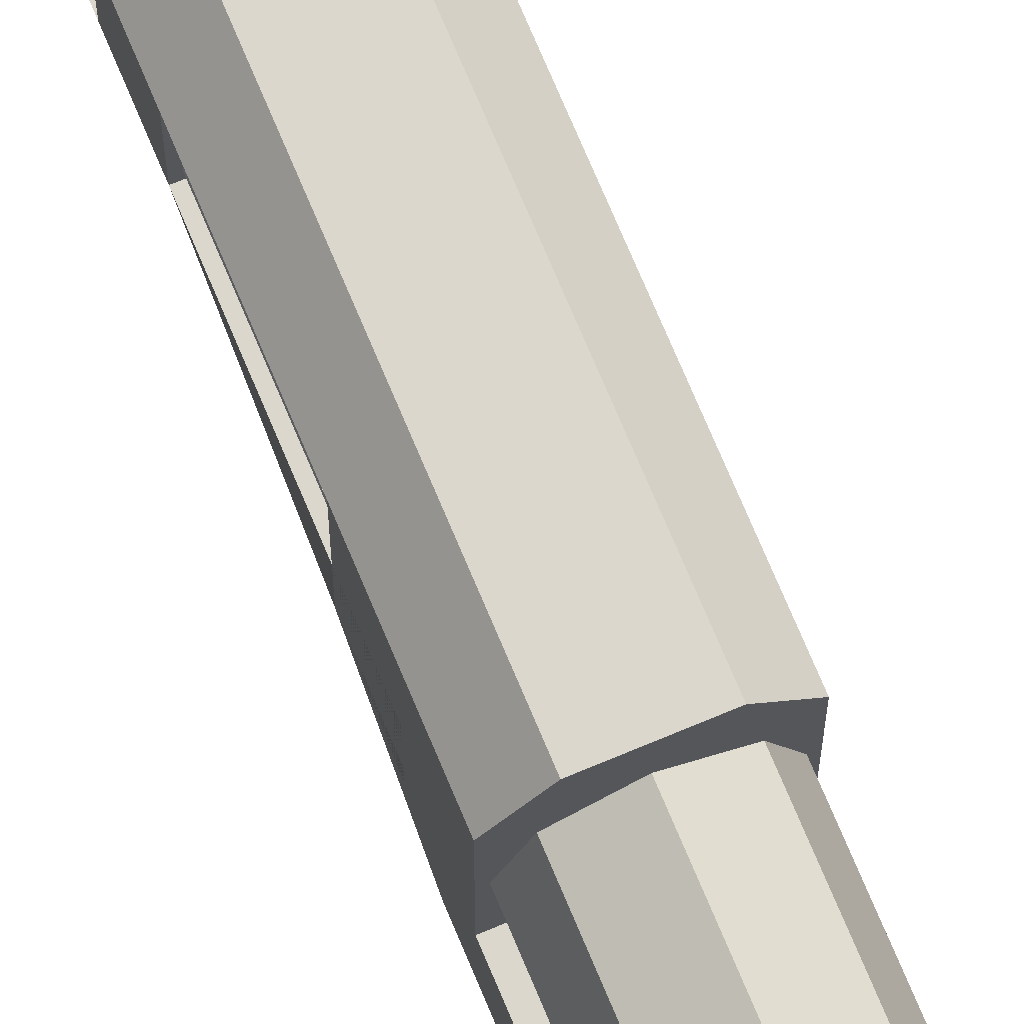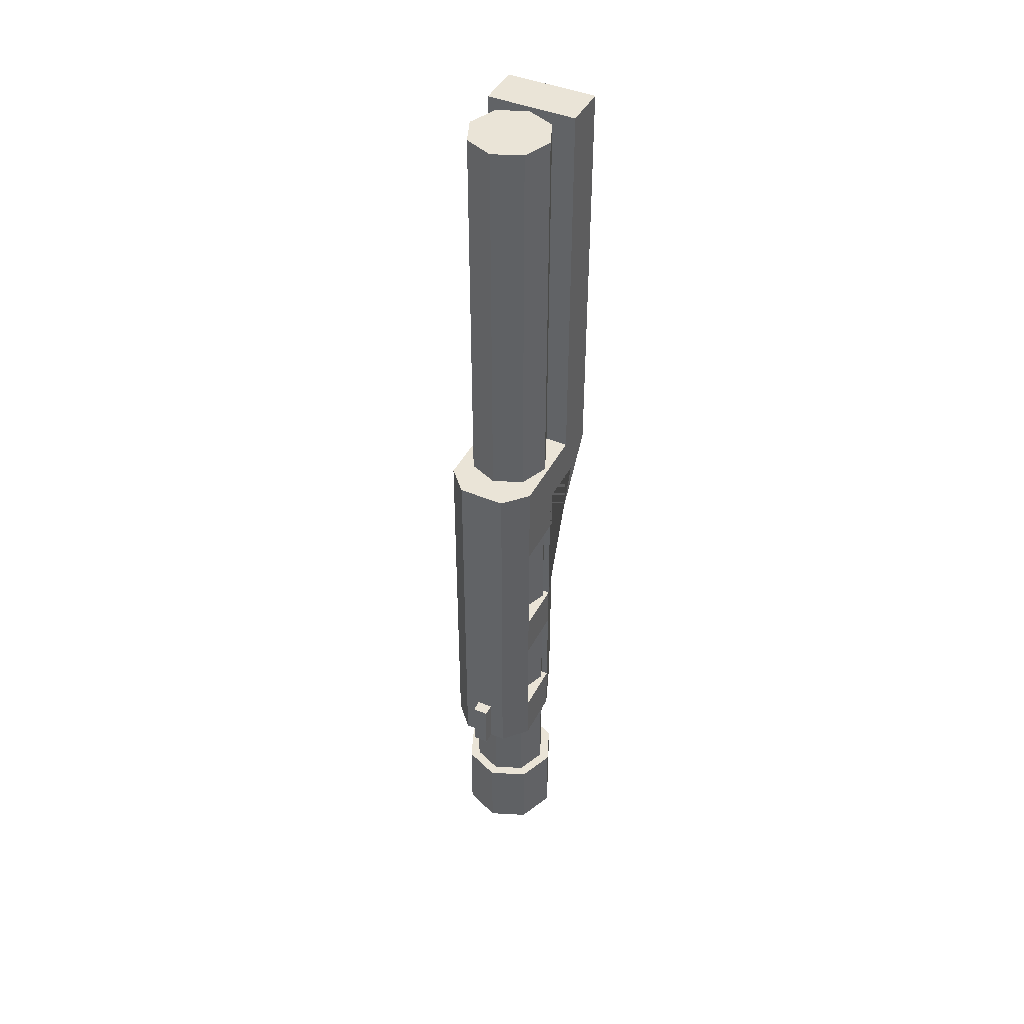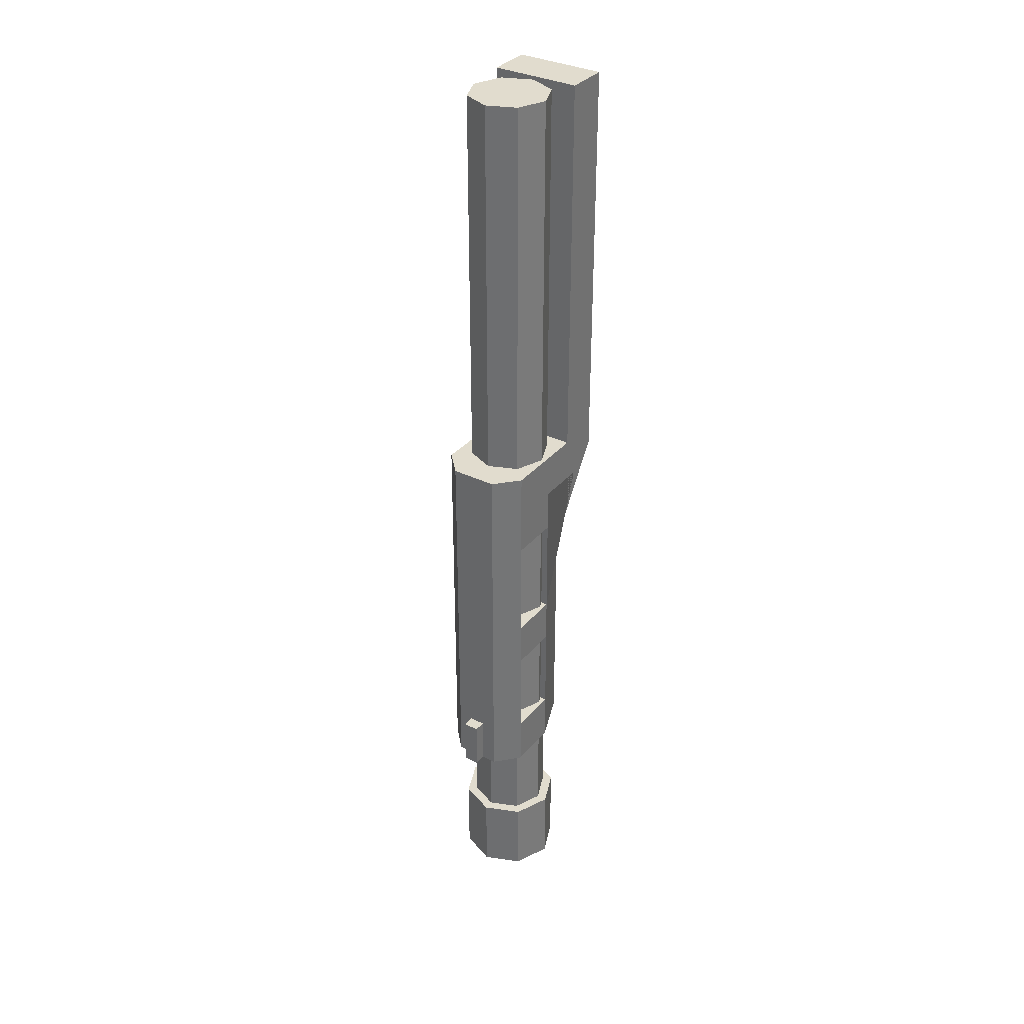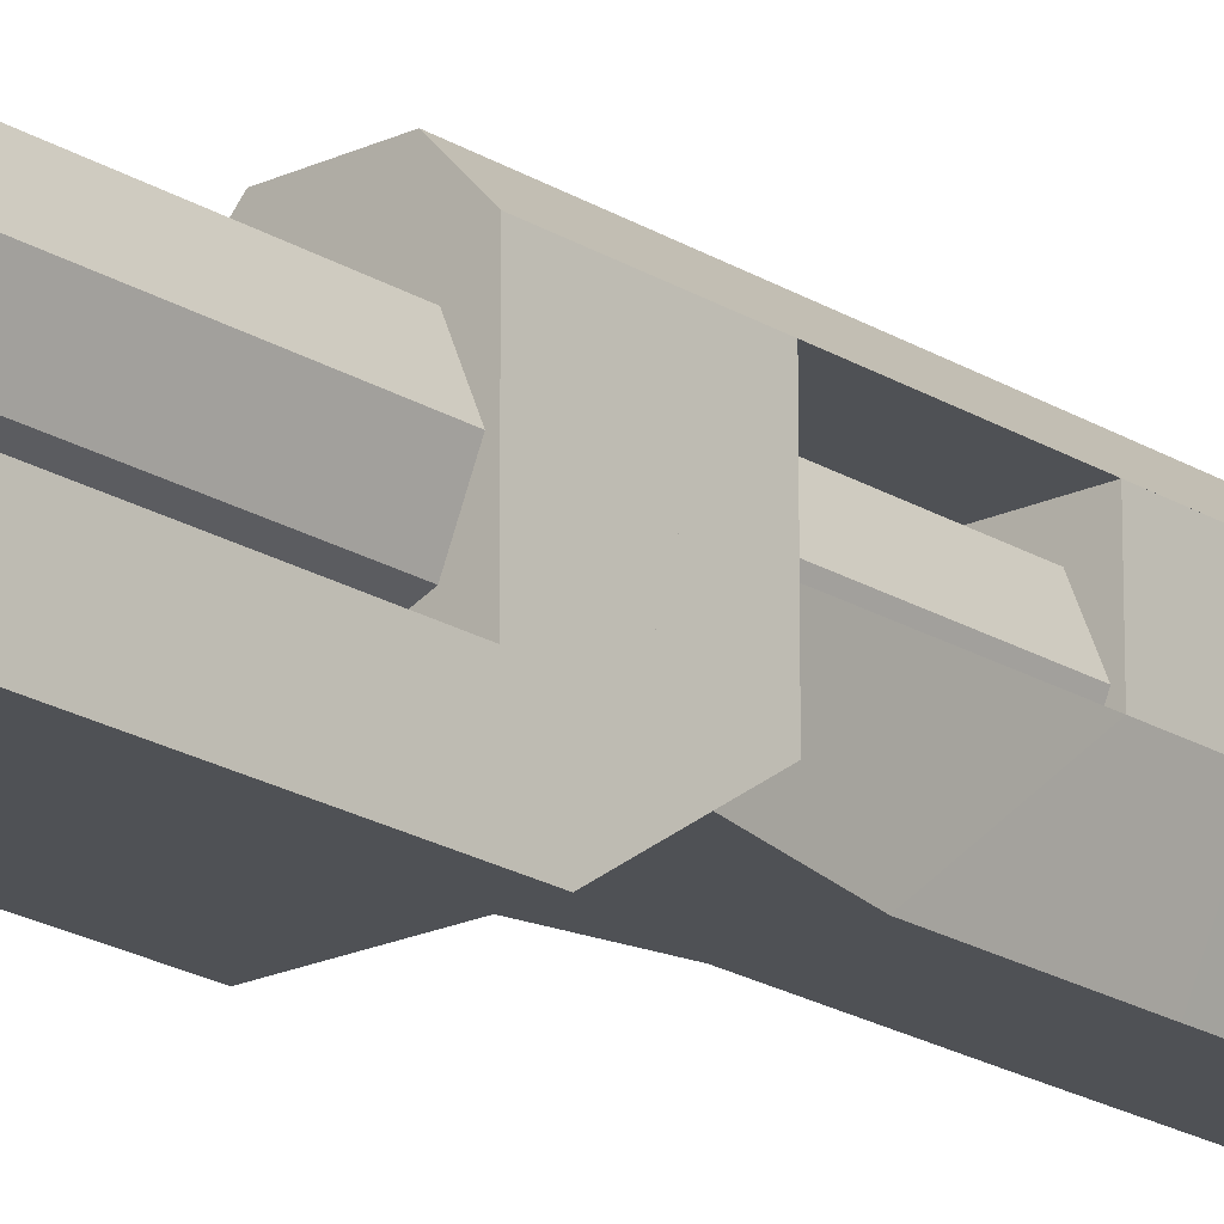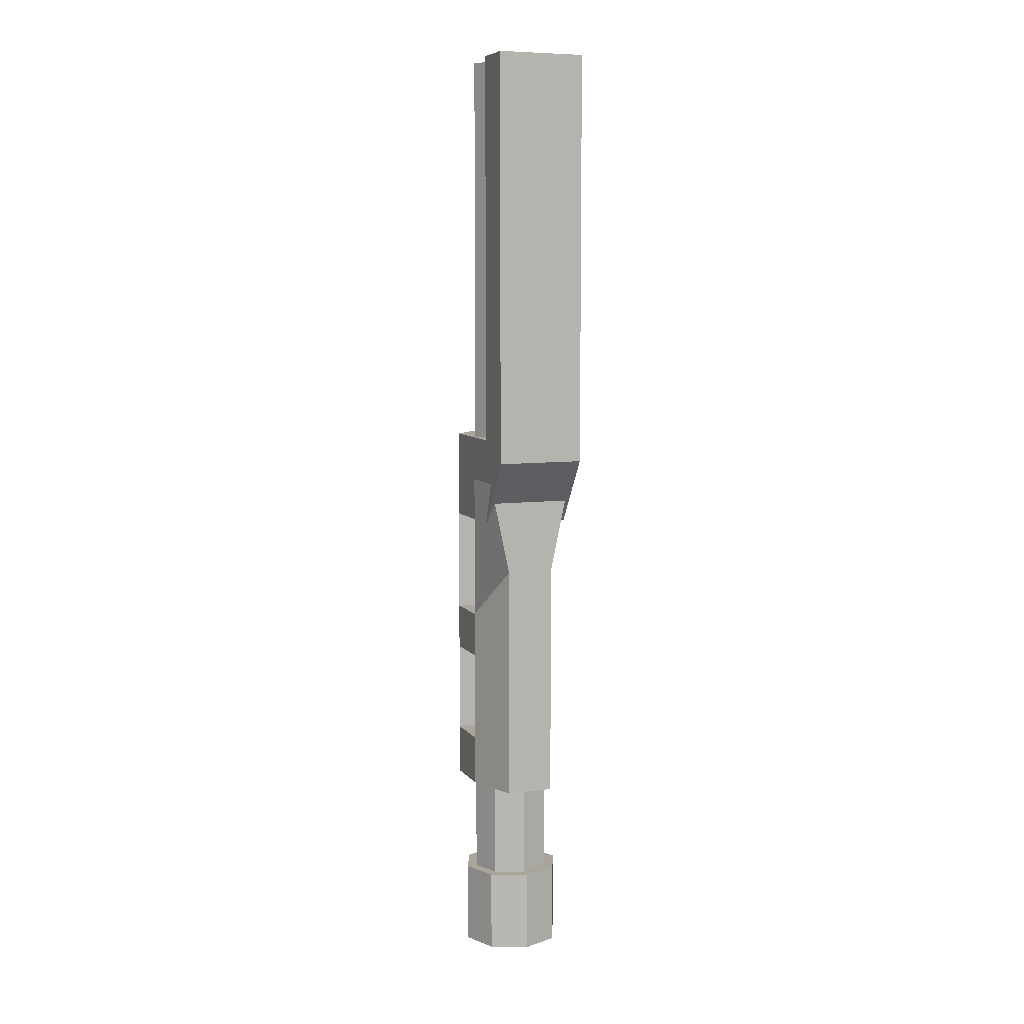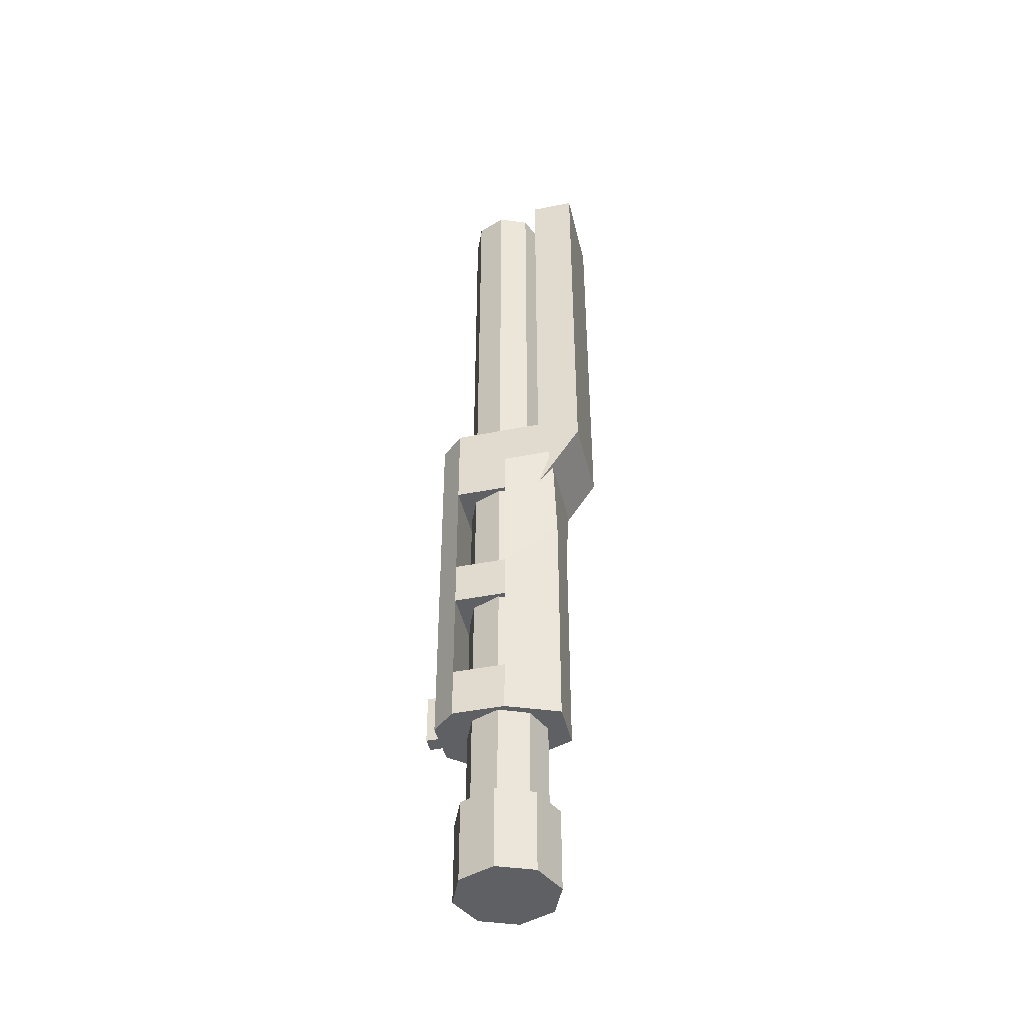
<metadata>
{"format":"obj","ext":"obj","renderer":"f3d","projection":"perspective","resolution":1024,"background":"white","views":[{"elev":72.8,"azim":-22.7,"up":"+Y"},{"elev":43.7,"azim":-153.9,"up":"+Z"},{"elev":34.0,"azim":-146.3,"up":"+Z"},{"elev":-20.0,"azim":41.1,"up":"+Y"},{"elev":7.5,"azim":-20.7,"up":"+Z"},{"elev":-43.8,"azim":-76.8,"up":"+Z"}]}
</metadata>
<code>
o Cube
v 0 0.3726 -1.26
v 0 0.3726 6.75
v 0.2635 0.2635 -1.26
v 0.2635 0.2635 6.75
v 0.3726 0 -1.26
v 0.3726 0 6.75
v 0.2635 -0.2635 -1.26
v 0.2635 -0.2635 6.75
v 0 -0.3726 -1.26
v 0 -0.3726 6.75
v -0.2635 -0.2635 -1.26
v -0.2635 -0.2635 6.75
v -0.3726 0 -1.26
v -0.3726 0 6.75
v -0.2635 0.2635 -1.26
v -0.2635 0.2635 6.75
v -0.4079 -0.4079 6.768
v -0.4079 -0.8139 6.768
v 0.4079 -0.8139 6.768
v 0.4079 -0.4079 6.768
v -0.4079 -0.8139 2.946
v 0.4079 -0.8139 2.946
v 0.4079 -0.8139 3.141
v -0.4079 -0.8139 3.141
v 0.4079 0.4079 2.325
v 0.4079 -0.4079 2.325
v 0.4079 0.4079 3.141
v 0.4079 -0.4079 3.141
v -0.4079 0.4079 2.325
v -0.4079 -0.4079 2.325
v -0.4079 0.4079 3.141
v -0.4079 -0.4079 3.141
v 0.2106 0.6199 3.141
v -0.2106 0.6199 3.141
v 0.2106 0.6199 2.325
v -0.2106 0.6199 2.325
v -0.4079 0.4079 0.09935
v 0.4079 0.4079 0.09935
v -0.2106 0.6199 0.09935
v 0.2106 0.6199 0.09935
v -0.4079 0.4079 -0.3676
v 0.4079 0.4079 -0.3676
v -0.2106 0.6199 -0.3676
v 0.2106 0.6199 -0.3676
v -0.2211 -0.5416 0.09552
v 0.2207 -0.5416 0.09552
v -0.2211 -0.5416 -0.3714
v 0.2207 -0.5416 -0.3714
v -0.07155 0.6199 0.09935
v 0.07155 0.6199 0.09935
v -0.07155 0.6199 -0.3676
v 0.07155 0.6199 -0.3676
v -0.07155 0.7323 0.09935
v 0.07155 0.7323 0.09935
v -0.07155 0.7323 -0.3676
v 0.07155 0.7323 -0.3676
v 0.4079 -0.06825 0.09935
v 0.4079 -0.06825 -0.3676
v -0.4079 -0.06825 -0.3676
v -0.4079 -0.06825 0.09935
v -0.4079 -0.5444 2.724
v 0.4079 -0.5444 2.724
v 0.4079 -0.06825 2.724
v -0.4079 -0.06825 2.724
v 0 0.469 -1.26
v 0.3317 0.3317 -1.26
v 0.469 0 -1.26
v 0.3317 -0.3317 -1.26
v 0 -0.469 -1.26
v -0.3317 -0.3317 -1.26
v -0.469 0 -1.26
v -0.3317 0.3317 -1.26
v 0 0.469 -2.018
v 0.3317 0.3317 -2.018
v 0.469 -0 -2.018
v 0.3317 -0.3317 -2.018
v 0 -0.469 -2.018
v -0.3317 -0.3317 -2.018
v -0.469 -0 -2.018
v -0.3317 0.3317 -2.018
v -0.4079 -0.06825 0.9467
v -0.4079 -0.06825 1.369
v 0.4079 -0.06825 1.369
v 0.4079 -0.06825 0.9467
v 0.2208 -0.5444 1.849
v 0.2208 -0.5444 0.9744
v -0.221 -0.5444 1.849
v -0.221 -0.5444 0.9744
v -0.4079 0.4078 0.9467
v -0.4079 0.4078 1.369
v 0.4079 0.4078 1.369
v 0.4079 0.4078 0.9467
f 1 2 4 3
f 26 25 27 28
f 29 36 39 37
f 3 4 6 5
f 28 27 31 32
f 5 6 8 7
f 7 8 10 9
f 32 24 18 17
f 30 26 22 21
f 9 10 12 11
f 26 28 23 22
f 11 12 14 13
f 4 2 16 14 12 10 8 6
f 13 14 16 15
f 24 23 19 18
f 15 16 2 1
f 11 13 71 70
f 28 32 17 20
f 30 29 25 26
f 20 17 18 19
f 23 28 20 19
f 32 31 29 30
f 32 30 21 24
f 21 22 23 24
f 35 36 34 33
f 27 25 35 33
f 31 27 33 34
f 29 31 34 36
f 40 38 42 44
f 25 29 37 38
f 36 35 40 39
f 35 25 38 40
f 42 41 43 44
f 43 39 49 51
f 37 39 43 41
f 58 57 46 48
f 46 45 47 48
f 59 58 48 47
f 60 59 47 45
f 83 82 64 63
f 51 49 53 55
f 39 40 50 49
f 40 44 52 50
f 44 43 51 52
f 53 54 56 55
f 52 51 55 56
f 50 52 56 54
f 49 50 54 53
f 38 37 60 57
f 37 41 59 60
f 41 42 58 59
f 42 38 57 58
f 63 64 61 62
f 85 83 63 62
f 87 85 62 61
f 82 87 61 64
f 72 65 73 80
f 3 5 67 66
f 13 15 72 71
f 7 9 69 68
f 1 3 66 65
f 5 7 68 67
f 15 1 65 72
f 9 11 70 69
f 73 74 75 76 77 78 79 80
f 70 71 79 78
f 68 69 77 76
f 66 67 75 74
f 71 72 80 79
f 69 70 78 77
f 67 68 76 75
f 65 66 74 73
f 60 45 88 81
f 81 88 87 82
f 45 46 86 88
f 88 86 85 87
f 46 57 84 86
f 86 84 83 85
f 57 60 81 84
f 83 84 92 91
f 92 89 90 91
f 84 81 89 92
f 81 82 90 89
f 82 83 91 90

</code>
